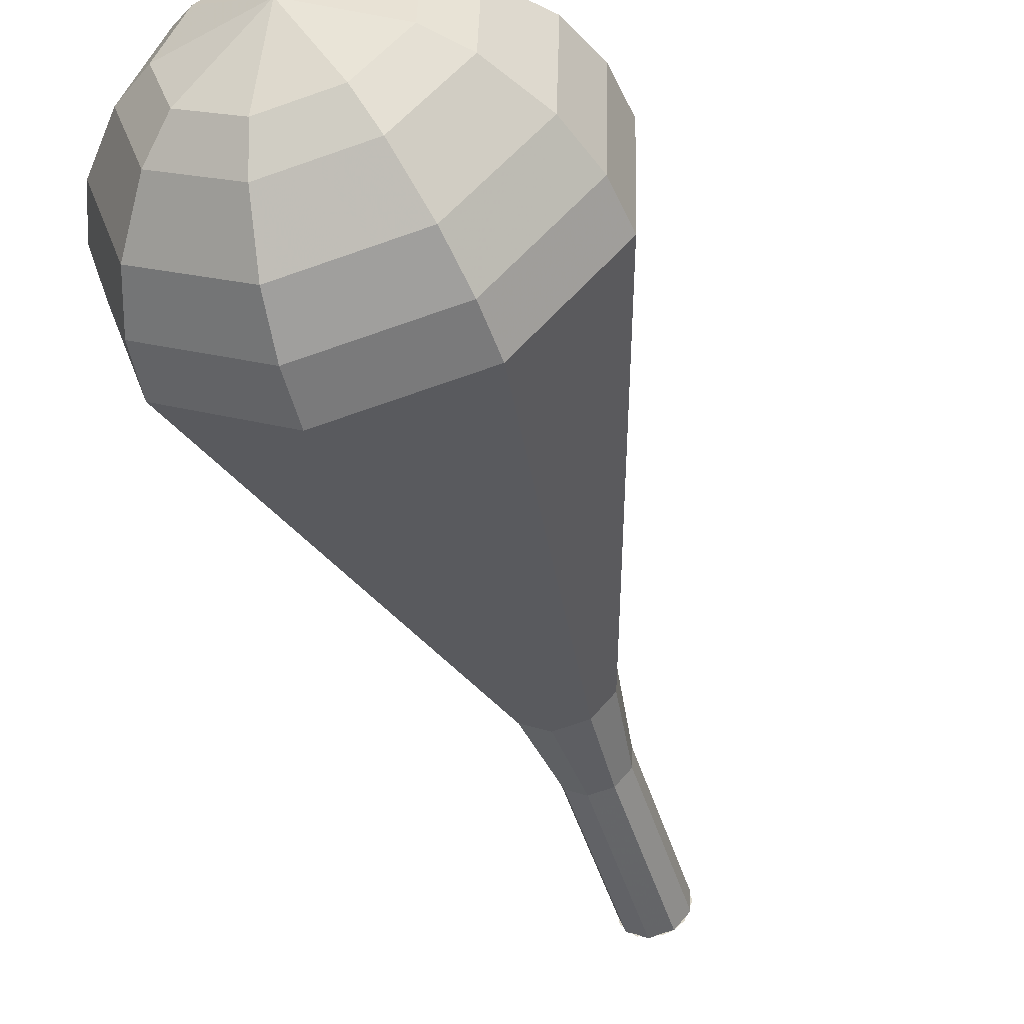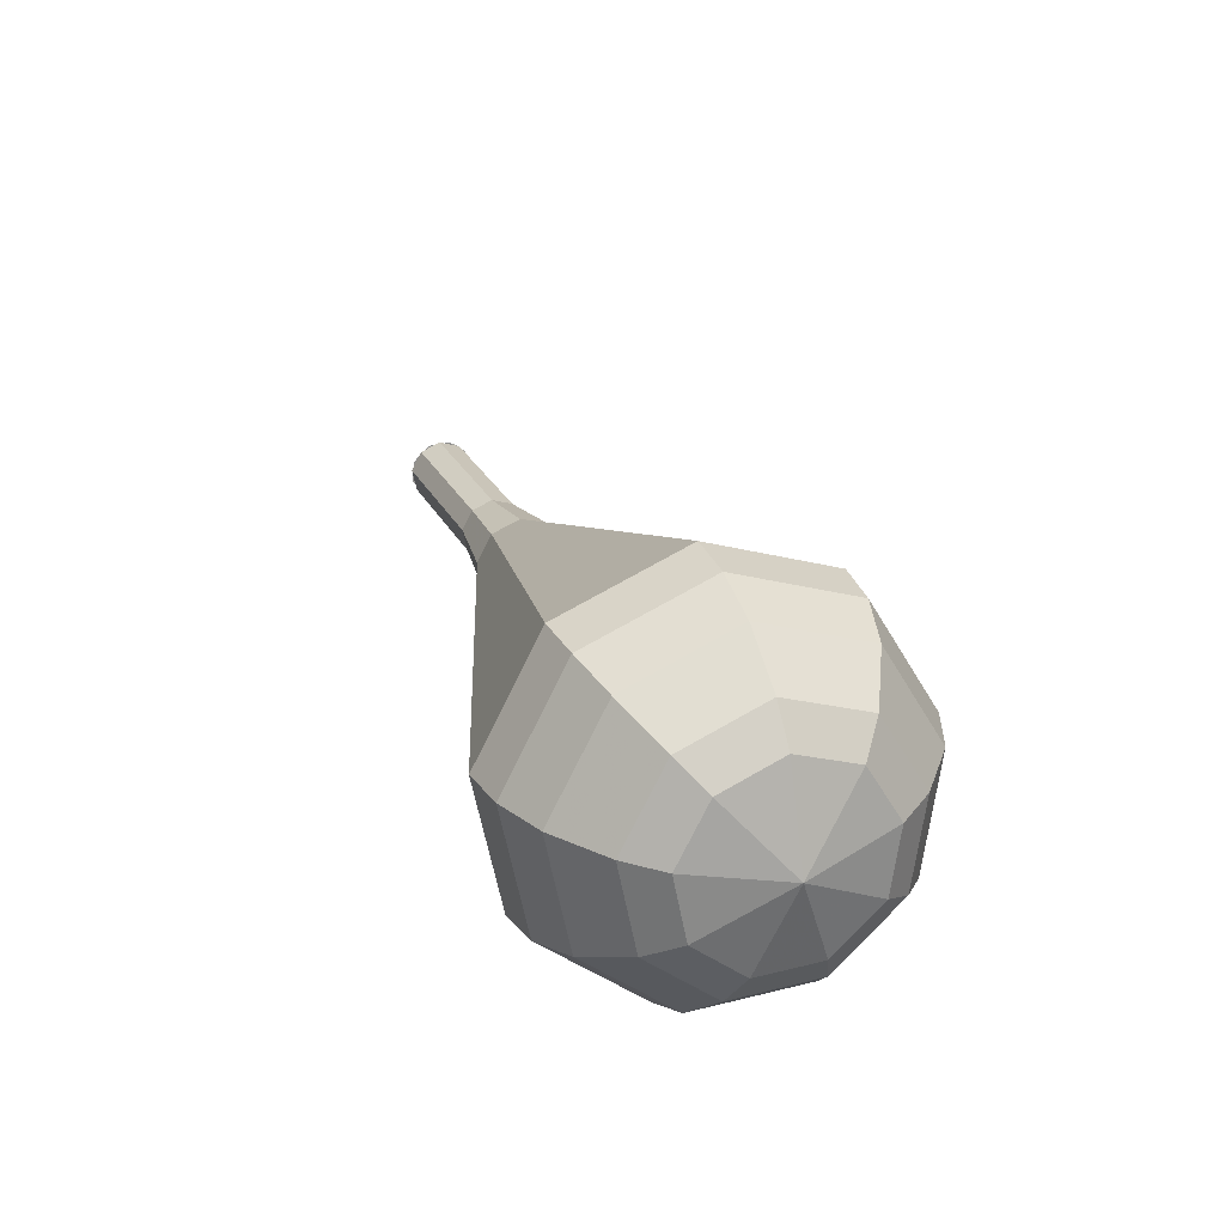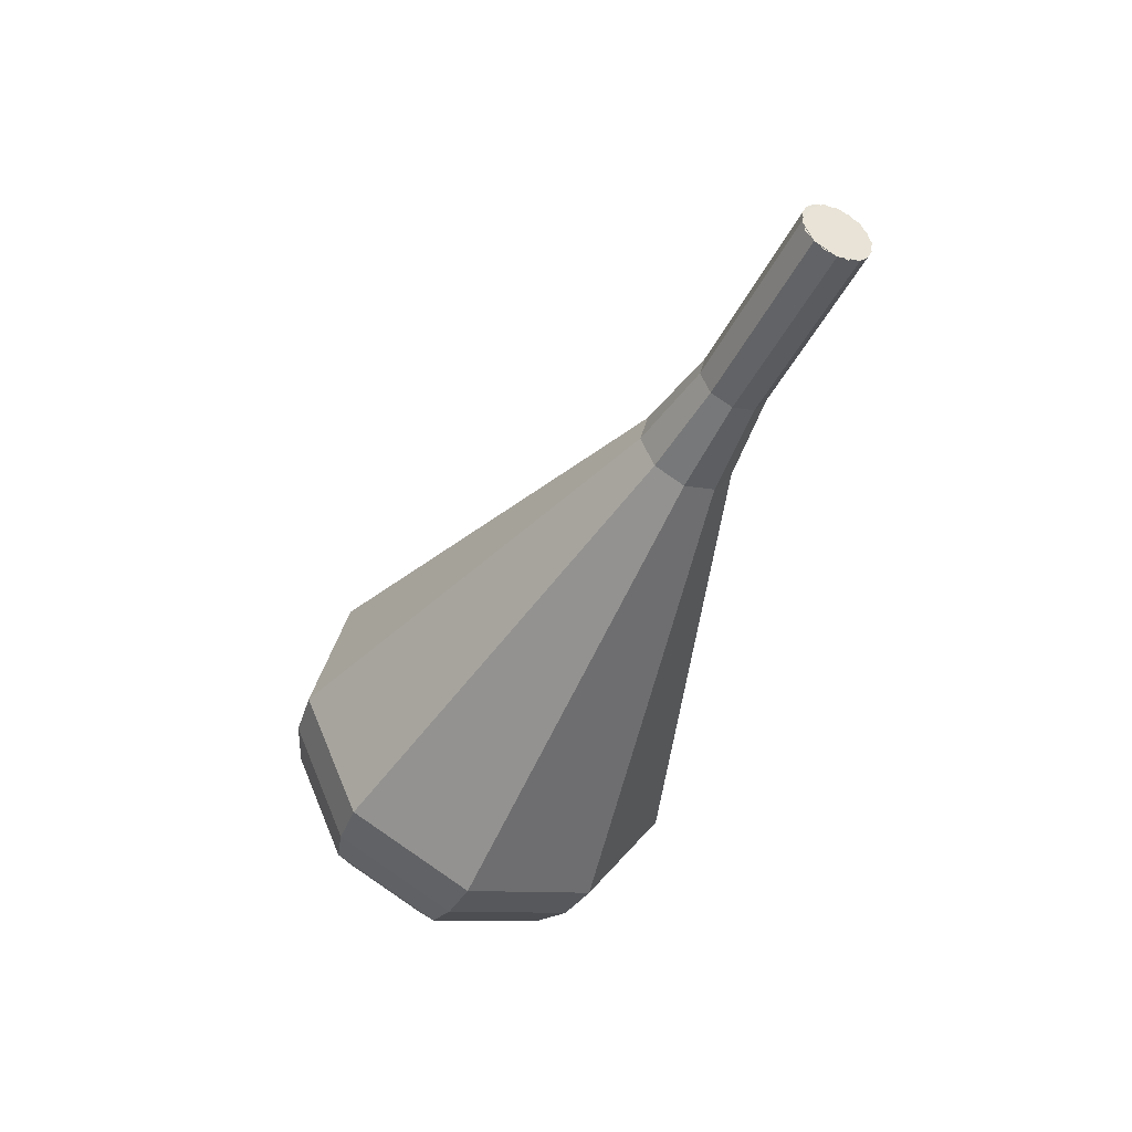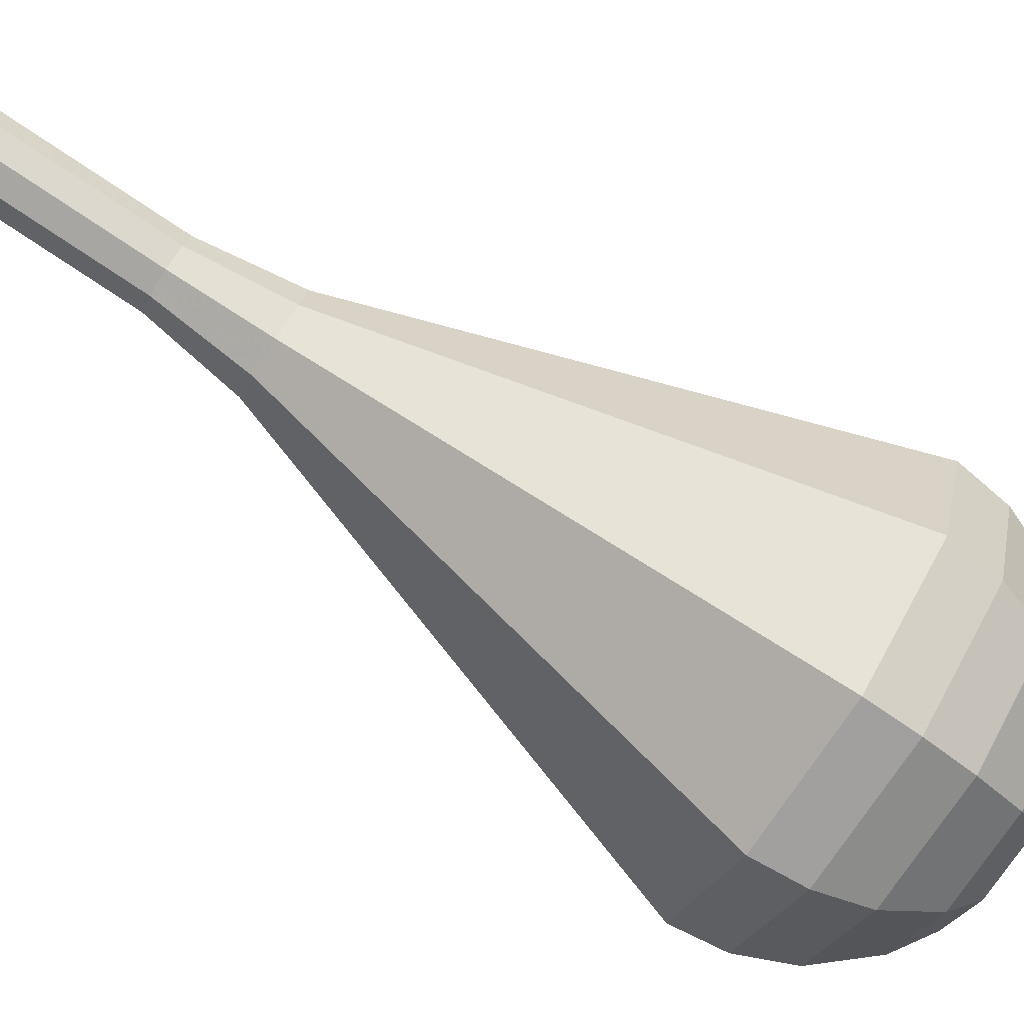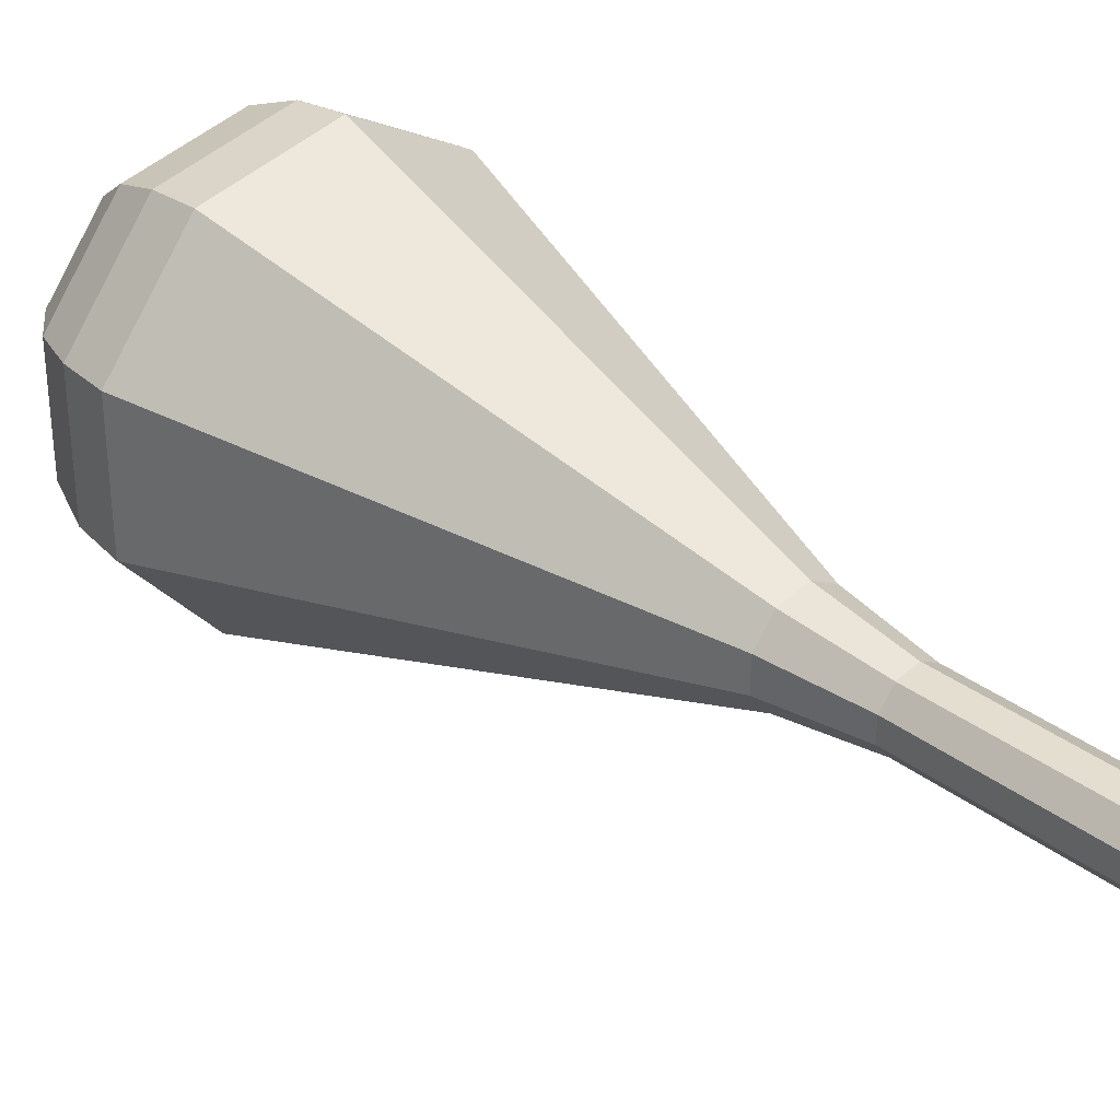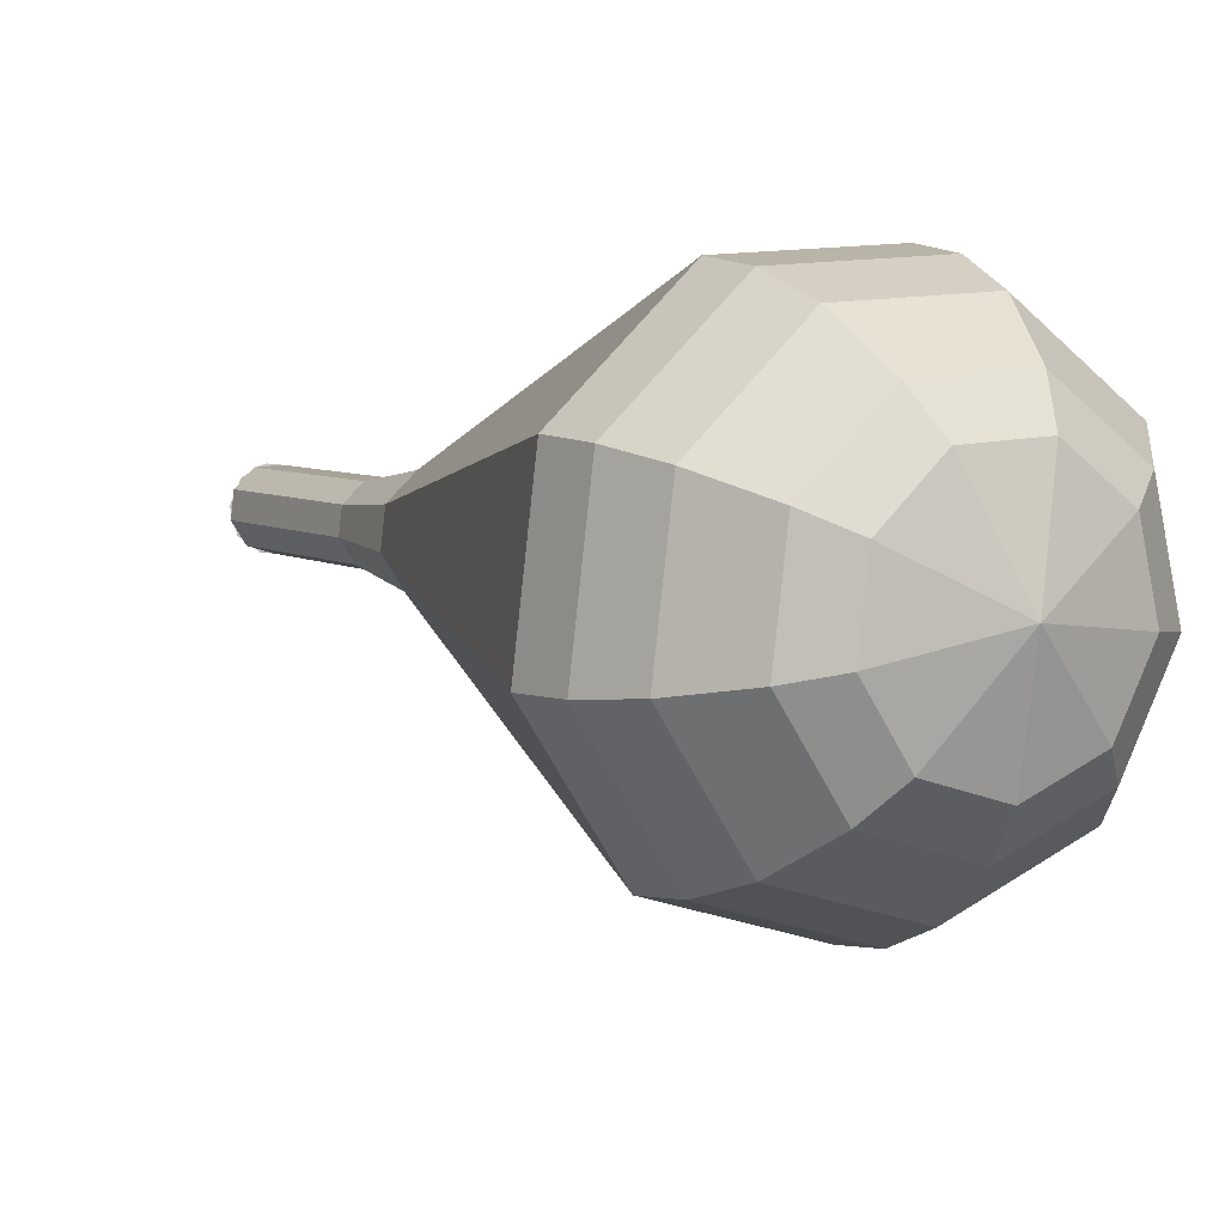
<metadata>
{"format":"obj","ext":"obj","renderer":"f3d","projection":"perspective","resolution":1024,"background":"white","views":[{"elev":-76.4,"azim":-156.5,"up":"+Y"},{"elev":-48.7,"azim":-60.0,"up":"+Z"},{"elev":36.2,"azim":104.3,"up":"+Z"},{"elev":41.8,"azim":115.2,"up":"+Y"},{"elev":72.6,"azim":-47.3,"up":"+Y"},{"elev":-25.0,"azim":150.4,"up":"+Y"}]}
</metadata>
<code>
g tube1
v 129.1 125 106.6
v 128.9 125.8 106.3
v 128.2 126.3 106.1
v 127.4 126.3 106.2
v 126.7 125.8 106.4
v 126.6 125.1 106.8
v 127 124.4 107.1
v 127.8 124.1 107.2
v 128.6 124.4 107
v 129.1 125 106.6
v 126.6 125.4 106.6
v 127 126.1 106.3
v 127.8 126.4 106.1
v 128.6 126.1 106.2
v 129 125.4 106.4
v 128.9 124.7 106.8
v 128.3 124.2 107.1
v 127.5 124.2 107.2
v 126.8 124.7 107
v 126.6 125.4 106.6
v 126.4 123.9 103.6
v 126.8 124.6 103.2
v 127.5 124.8 103
v 128.4 124.6 103.1
v 128.8 123.9 103.4
v 128.7 123.2 103.7
v 128.1 122.7 104
v 127.2 122.6 104.1
v 126.5 123.1 103.9
v 126.4 123.9 103.6
v 126.1 122.4 100.5
v 126.5 123 100.1
v 127.3 123.3 99.92
v 128.1 123 99.99
v 128.6 122.4 100.3
v 128.5 121.6 100.7
v 127.8 121.1 101
v 127 121.1 101
v 126.3 121.6 100.8
v 126.1 122.4 100.5
v 125.4 120.9 97.4
v 126 121.8 96.89
v 127.1 122.2 96.62
v 128.2 121.9 96.72
v 128.9 120.9 97.13
v 128.7 119.9 97.67
v 127.8 119.2 98.08
v 126.6 119.2 98.17
v 125.7 119.8 97.9
v 125.4 120.9 97.4
v 124 119.5 94.32
v 125 121.1 93.48
v 126.8 121.7 93.03
v 128.7 121.1 93.19
v 129.7 119.6 93.87
v 129.5 117.8 94.76
v 128 116.7 95.45
v 126 116.7 95.6
v 124.5 117.8 95.16
v 124 119.5 94.32
v 121.3 116.8 88.16
v 123 119.6 86.66
v 126.2 120.7 85.86
v 129.6 119.7 86.14
v 131.5 116.9 87.36
v 131.1 113.8 88.96
v 128.4 111.7 90.18
v 124.9 111.7 90.46
v 122.1 113.7 89.66
v 121.3 116.8 88.16
v 118.6 114.1 82
v 121 118.1 79.84
v 125.7 119.7 78.69
v 130.6 118.2 79.09
v 133.3 114.2 80.85
v 132.6 109.7 83.15
v 128.9 106.7 84.91
v 123.7 106.7 85.31
v 119.7 109.6 84.16
v 118.6 114.1 82
v 118.7 113.2 80.32
v 121 117.1 78.23
v 125.6 118.7 77.12
v 130.3 117.2 77.5
v 133 113.4 79.21
v 132.3 109 81.44
v 128.6 106.1 83.15
v 123.7 106 83.53
v 119.8 108.9 82.42
v 118.7 113.2 80.32
v 119.3 112.3 78.65
v 121.4 115.8 76.78
v 125.5 117.2 75.78
v 129.7 115.8 76.12
v 132.1 112.4 77.65
v 131.5 108.5 79.65
v 128.2 105.9 81.17
v 123.8 105.8 81.52
v 120.3 108.4 80.52
v 119.3 112.3 78.65
v 120.7 111.2 76.97
v 122.3 113.9 75.54
v 125.4 114.9 74.78
v 128.6 113.9 75.05
v 130.5 111.3 76.21
v 130 108.3 77.73
v 127.5 106.3 78.9
v 124.1 106.3 79.16
v 121.4 108.2 78.4
v 120.7 111.2 76.97
v 122 110.6 76.14
v 123.1 112.6 75.09
v 125.4 113.3 74.53
v 127.8 112.6 74.72
v 129.1 110.7 75.58
v 128.8 108.5 76.69
v 126.9 107 77.55
v 124.5 107 77.74
v 122.5 108.4 77.18
v 122 110.6 76.14
v 125.5 109.7 75.3
v 125.5 109.7 75.3
v 125.5 109.7 75.3
v 125.5 109.7 75.3
v 125.5 109.7 75.3
v 125.5 109.7 75.3
v 125.5 109.7 75.3
v 125.5 109.7 75.3
v 125.5 109.7 75.3
v 125.5 109.7 75.3
f 1 2 12
f 12 11 1
f 2 3 13
f 13 12 2
f 3 4 14
f 14 13 3
f 4 5 15
f 15 14 4
f 5 6 16
f 16 15 5
f 6 7 17
f 17 16 6
f 7 8 18
f 18 17 7
f 8 9 19
f 19 18 8
f 9 10 20
f 20 19 9
f 11 12 22
f 22 21 11
f 12 13 23
f 23 22 12
f 13 14 24
f 24 23 13
f 14 15 25
f 25 24 14
f 15 16 26
f 26 25 15
f 16 17 27
f 27 26 16
f 17 18 28
f 28 27 17
f 18 19 29
f 29 28 18
f 19 20 30
f 30 29 19
f 21 22 32
f 32 31 21
f 22 23 33
f 33 32 22
f 23 24 34
f 34 33 23
f 24 25 35
f 35 34 24
f 25 26 36
f 36 35 25
f 26 27 37
f 37 36 26
f 27 28 38
f 38 37 27
f 28 29 39
f 39 38 28
f 29 30 40
f 40 39 29
f 31 32 42
f 42 41 31
f 32 33 43
f 43 42 32
f 33 34 44
f 44 43 33
f 34 35 45
f 45 44 34
f 35 36 46
f 46 45 35
f 36 37 47
f 47 46 36
f 37 38 48
f 48 47 37
f 38 39 49
f 49 48 38
f 39 40 50
f 50 49 39
f 41 42 52
f 52 51 41
f 42 43 53
f 53 52 42
f 43 44 54
f 54 53 43
f 44 45 55
f 55 54 44
f 45 46 56
f 56 55 45
f 46 47 57
f 57 56 46
f 47 48 58
f 58 57 47
f 48 49 59
f 59 58 48
f 49 50 60
f 60 59 49
f 51 52 62
f 62 61 51
f 52 53 63
f 63 62 52
f 53 54 64
f 64 63 53
f 54 55 65
f 65 64 54
f 55 56 66
f 66 65 55
f 56 57 67
f 67 66 56
f 57 58 68
f 68 67 57
f 58 59 69
f 69 68 58
f 59 60 70
f 70 69 59
f 61 62 72
f 72 71 61
f 62 63 73
f 73 72 62
f 63 64 74
f 74 73 63
f 64 65 75
f 75 74 64
f 65 66 76
f 76 75 65
f 66 67 77
f 77 76 66
f 67 68 78
f 78 77 67
f 68 69 79
f 79 78 68
f 69 70 80
f 80 79 69
f 71 72 82
f 82 81 71
f 72 73 83
f 83 82 72
f 73 74 84
f 84 83 73
f 74 75 85
f 85 84 74
f 75 76 86
f 86 85 75
f 76 77 87
f 87 86 76
f 77 78 88
f 88 87 77
f 78 79 89
f 89 88 78
f 79 80 90
f 90 89 79
f 81 82 92
f 92 91 81
f 82 83 93
f 93 92 82
f 83 84 94
f 94 93 83
f 84 85 95
f 95 94 84
f 85 86 96
f 96 95 85
f 86 87 97
f 97 96 86
f 87 88 98
f 98 97 87
f 88 89 99
f 99 98 88
f 89 90 100
f 100 99 89
f 91 92 102
f 102 101 91
f 92 93 103
f 103 102 92
f 93 94 104
f 104 103 93
f 94 95 105
f 105 104 94
f 95 96 106
f 106 105 95
f 96 97 107
f 107 106 96
f 97 98 108
f 108 107 97
f 98 99 109
f 109 108 98
f 99 100 110
f 110 109 99
f 101 102 112
f 112 111 101
f 102 103 113
f 113 112 102
f 103 104 114
f 114 113 103
f 104 105 115
f 115 114 104
f 105 106 116
f 116 115 105
f 106 107 117
f 117 116 106
f 107 108 118
f 118 117 107
f 108 109 119
f 119 118 108
f 109 110 120
f 120 119 109
f 111 112 122
f 122 121 111
f 112 113 123
f 123 122 112
f 113 114 124
f 124 123 113
f 114 115 125
f 125 124 114
f 115 116 126
f 126 125 115
f 116 117 127
f 127 126 116
f 117 118 128
f 128 127 117
f 118 119 129
f 129 128 118
f 119 120 130
f 130 129 119

</code>
